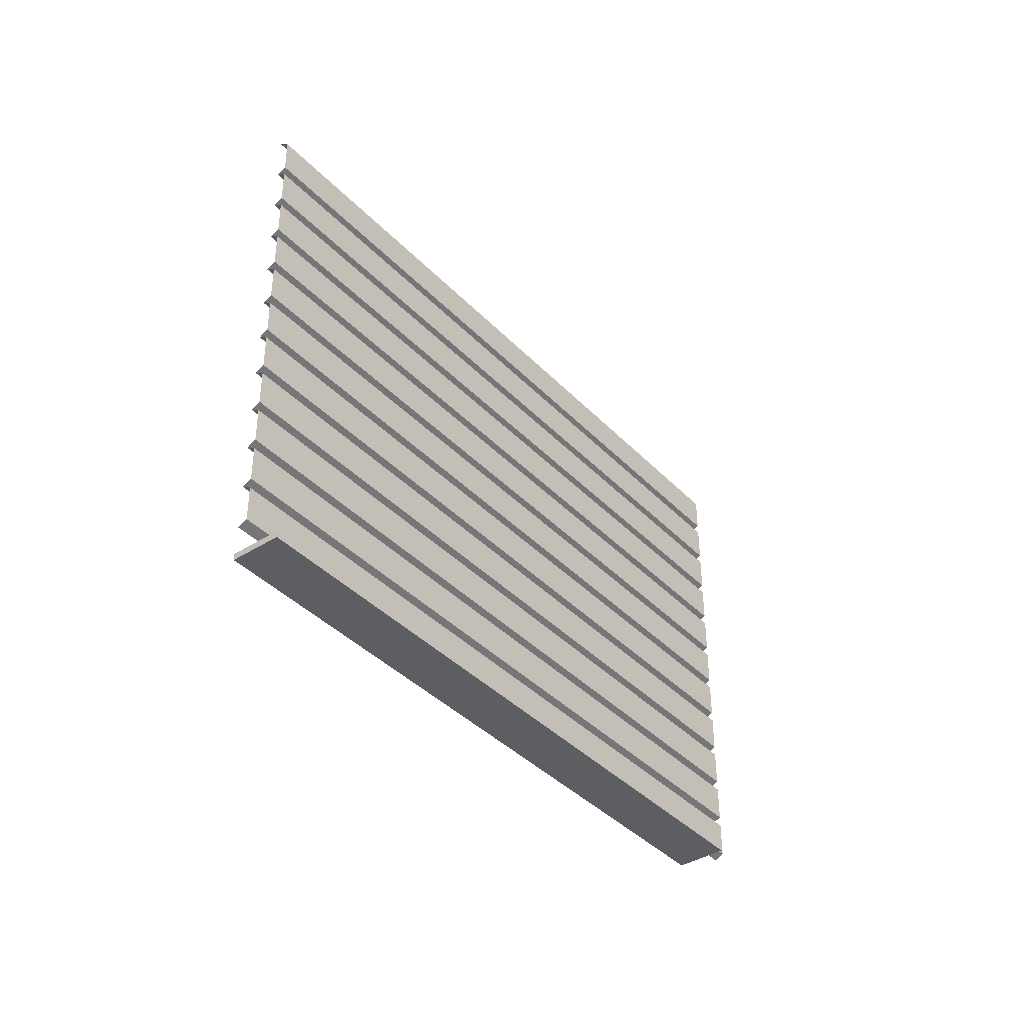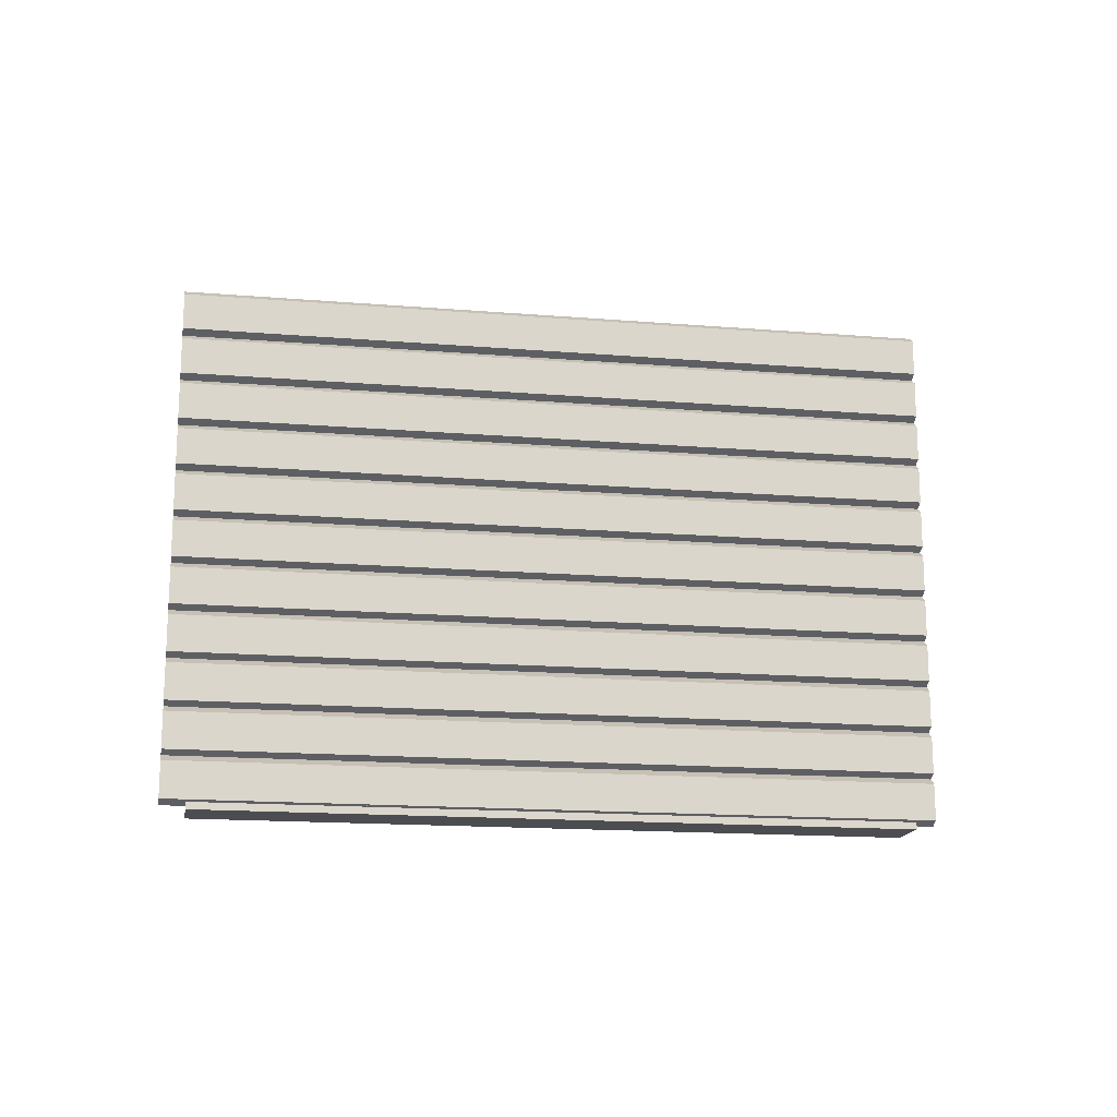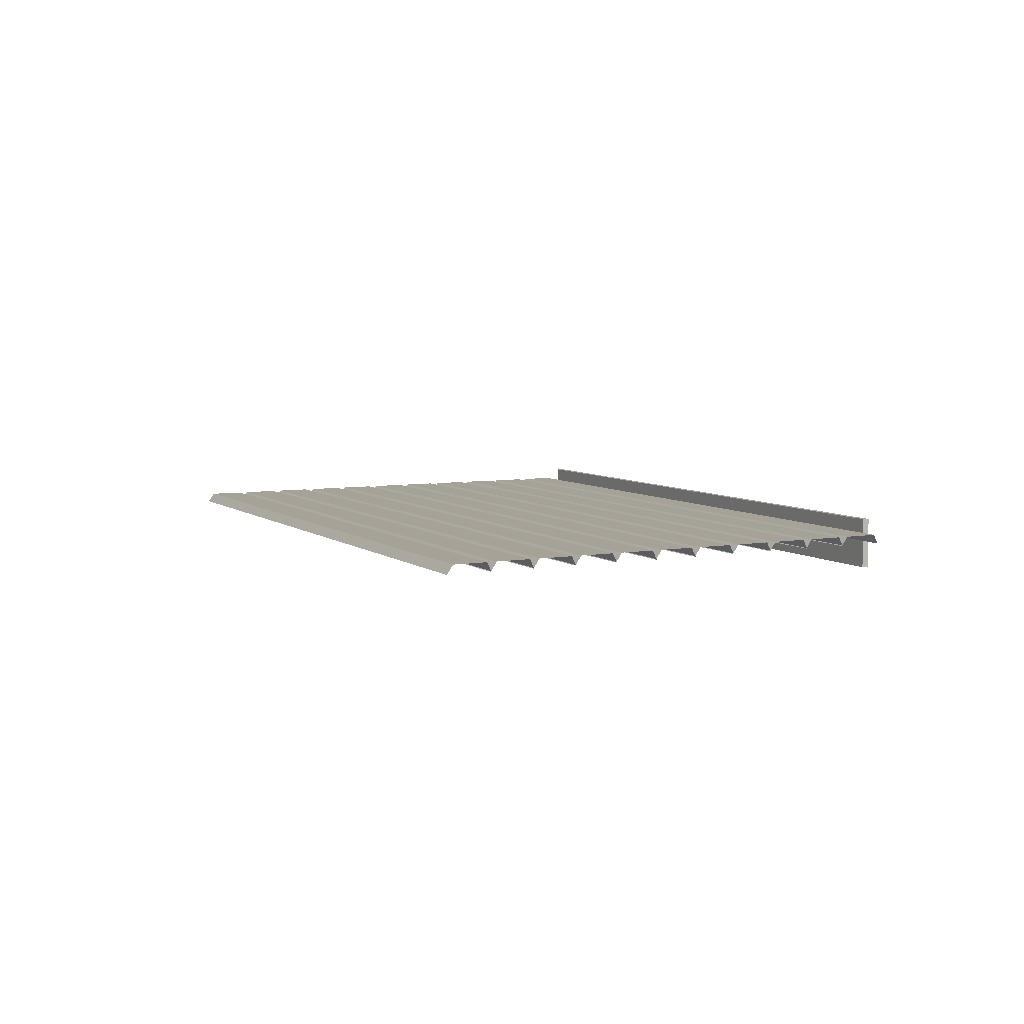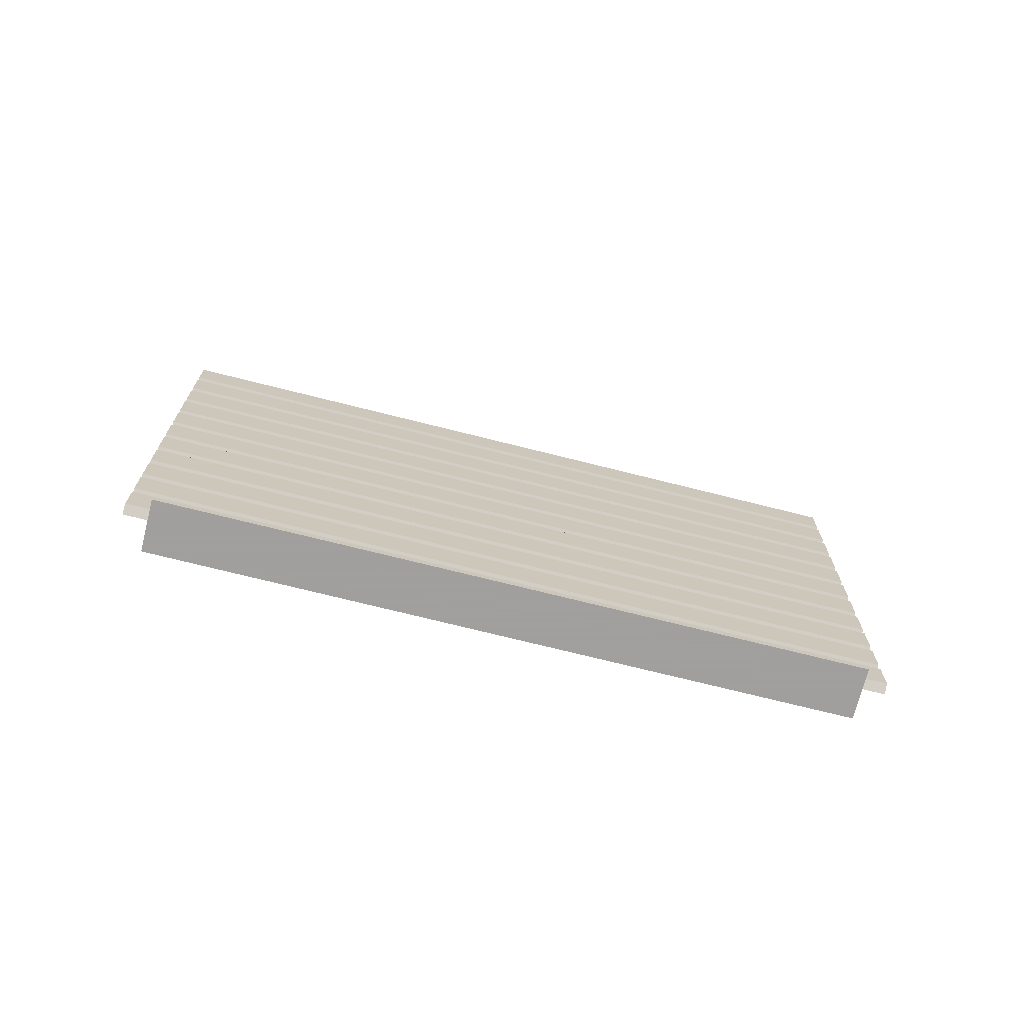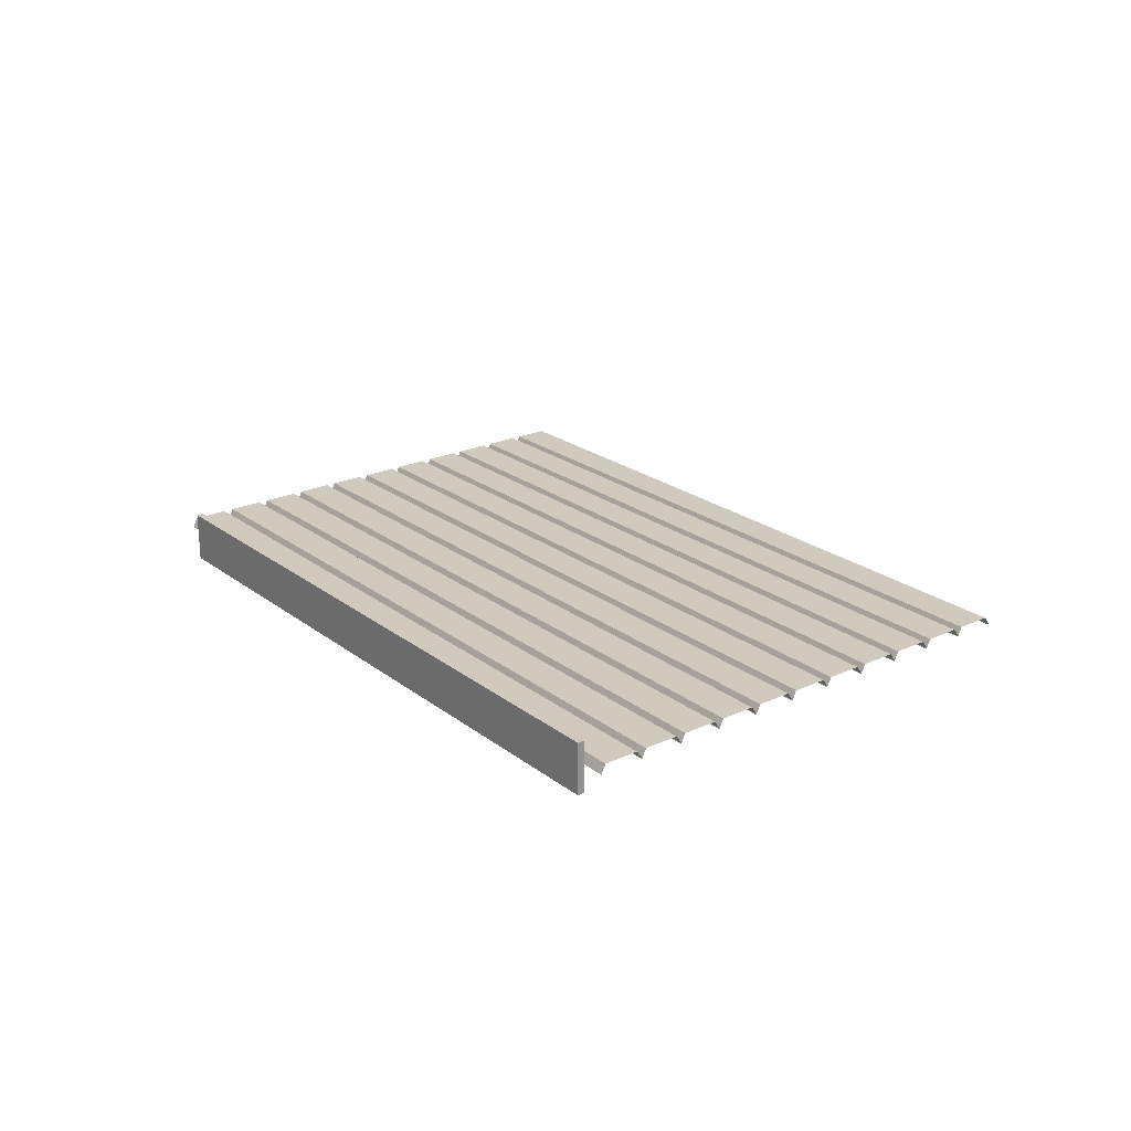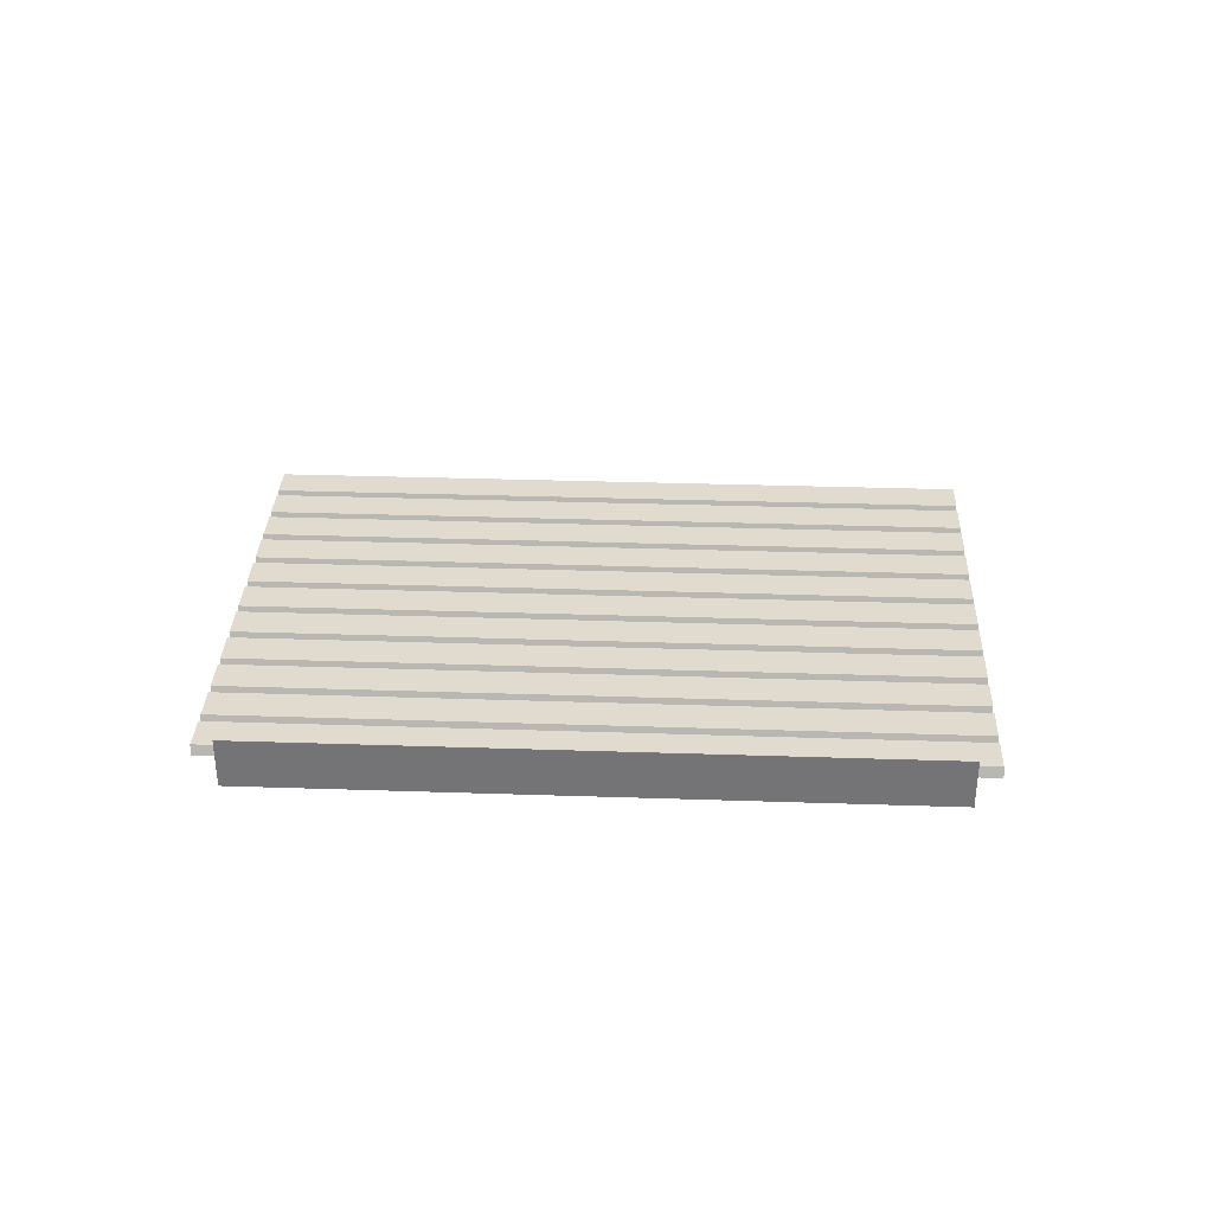
<metadata>
{"format":"obj","ext":"obj","renderer":"f3d","projection":"perspective","resolution":1024,"background":"white","views":[{"elev":-39.4,"azim":-51.5,"up":"+Y"},{"elev":-16.2,"azim":-9.6,"up":"+Y"},{"elev":6.4,"azim":-117.0,"up":"+Z"},{"elev":-71.5,"azim":-14.2,"up":"+Y"},{"elev":22.9,"azim":51.9,"up":"+Z"},{"elev":33.4,"azim":2.6,"up":"+Z"}]}
</metadata>
<code>
o mesh_1_sashikomi
v -25.02 0.2 -60
v -16.67 0.2 -60
v 25.02 0.2 -60
v 16.67 0.2 -60
v -16.67 0.2 -60
v -16.67 0.2 -60
v 16.67 0.2 -60
v 16.67 0.2 -60
v -16.67 0.2 -60
v -25.02 0.2 -60
v 16.67 0.2 -60
v 25.02 0.2 -60
v 25.02 0.2 -60
v 25.02 0.2 -60
v 16.67 0.2 -60
v 16.67 0.2 -60
v -16.67 0.2 -60
v -16.67 0.2 -60
v -25.02 0.2 -60
v -25.02 0.2 -60
f 1 2 3
f 2 4 3
f 5 6 7
f 6 8 7
f 9 10 11
f 10 12 11
f 13 14 15
f 14 16 15
f 17 18 19
f 18 20 19
o mesh_0_door
v 18 1e-05 -61.28
v 18 1e-05 -64
v 18 0.36 -61.28
v 18 0.36 -64
v 18 0.36 -61.28
v 18 0.36 -64
v -18 0.36 -61.28
v -18 0.36 -64
v -18 0.36 -61.28
v -18 0.36 -64
v -18 1e-05 -61.28
v -18 1e-05 -64
v -18 1e-05 -61.28
v -18 1e-05 -64
v 18 1e-05 -64
v 18 1e-05 -64
v -18 1e-05 -64
v 18 0.36 -64
v -18 0.36 -64
v -18 1e-05 -61.28
v 18 1e-05 -61.28
v -18 0.36 -61.28
v 18 0.36 -61.28
v 19.27 2.46 -62.01
v 19.27 2.8 -62.5
v -19.27 2.46 -62.01
v 19.27 0.6 -62.01
v -19.27 0.6 -62.01
v -19.27 0.36 -62.5
v 19.27 0.36 -62.5
v -19.27 2.8 -62.5
v 19.27 4.86 -62.01
v 19.27 5.2 -62.5
v -19.27 4.86 -62.01
v 19.27 3 -62.01
v -19.27 3 -62.01
v -19.27 2.76 -62.5
v 19.27 2.76 -62.5
v -19.27 5.2 -62.5
v 19.27 7.26 -62.01
v 19.27 7.6 -62.5
v -19.27 7.26 -62.01
v 19.27 5.4 -62.01
v -19.27 5.4 -62.01
v -19.27 5.16 -62.5
v 19.27 5.16 -62.5
v -19.27 7.6 -62.5
v 19.27 9.66 -62.01
v 19.27 10 -62.5
v -19.27 9.66 -62.01
v 19.27 7.8 -62.01
v -19.27 7.8 -62.01
v -19.27 7.56 -62.5
v 19.27 7.56 -62.5
v -19.27 10 -62.5
v 19.27 12.06 -62.01
v 19.27 12.4 -62.5
v -19.27 12.06 -62.01
v 19.27 10.2 -62.01
v -19.27 10.2 -62.01
v -19.27 9.96 -62.5
v 19.27 9.96 -62.5
v -19.27 12.4 -62.5
v 19.27 14.46 -62.01
v 19.27 14.8 -62.5
v -19.27 14.46 -62.01
v 19.27 12.6 -62.01
v -19.27 12.6 -62.01
v -19.27 12.36 -62.5
v 19.27 12.36 -62.5
v -19.27 14.8 -62.5
v 19.27 16.86 -62.01
v 19.27 17.2 -62.5
v -19.27 16.86 -62.01
v 19.27 15 -62.01
v -19.27 15 -62.01
v -19.27 14.76 -62.5
v 19.27 14.76 -62.5
v -19.27 17.2 -62.5
v 19.27 19.26 -62.01
v 19.27 19.6 -62.5
v -19.27 19.26 -62.01
v 19.27 17.4 -62.01
v -19.27 17.4 -62.01
v -19.27 17.16 -62.5
v 19.27 17.16 -62.5
v -19.27 19.6 -62.5
v 19.27 21.66 -62.01
v 19.27 22 -62.5
v -19.27 21.66 -62.01
v 19.27 19.8 -62.01
v -19.27 19.8 -62.01
v -19.27 19.56 -62.5
v 19.27 19.56 -62.5
v -19.27 22 -62.5
v 19.27 24.06 -62.01
v 19.27 24.4 -62.5
v -19.27 24.06 -62.01
v 19.27 22.2 -62.01
v -19.27 22.2 -62.01
v -19.27 21.96 -62.5
v 19.27 21.96 -62.5
v -19.27 24.4 -62.5
v 19.27 26.46 -62.01
v 19.27 26.8 -62.5
v -19.27 26.46 -62.01
v 19.27 24.6 -62.01
v -19.27 24.6 -62.01
v -19.27 24.36 -62.5
v 19.27 24.36 -62.5
v -19.27 26.8 -62.5
f 21 22 23
f 22 24 23
f 25 26 27
f 26 28 27
f 29 30 31
f 30 32 31
f 33 34 21
f 34 35 21
f 36 37 38
f 37 39 38
f 40 41 42
f 41 43 42
f 44 45 46
f 47 44 46
f 48 47 46
f 48 49 47
f 49 50 47
f 45 51 46
f 52 53 54
f 55 52 54
f 56 55 54
f 56 57 55
f 57 58 55
f 53 59 54
f 60 61 62
f 63 60 62
f 64 63 62
f 64 65 63
f 65 66 63
f 61 67 62
f 68 69 70
f 71 68 70
f 72 71 70
f 72 73 71
f 73 74 71
f 69 75 70
f 76 77 78
f 79 76 78
f 80 79 78
f 80 81 79
f 81 82 79
f 77 83 78
f 84 85 86
f 87 84 86
f 88 87 86
f 88 89 87
f 89 90 87
f 85 91 86
f 92 93 94
f 95 92 94
f 96 95 94
f 96 97 95
f 97 98 95
f 93 99 94
f 100 101 102
f 103 100 102
f 104 103 102
f 104 105 103
f 105 106 103
f 101 107 102
f 108 109 110
f 111 108 110
f 112 111 110
f 112 113 111
f 113 114 111
f 109 115 110
f 116 117 118
f 119 116 118
f 120 119 118
f 120 121 119
f 121 122 119
f 117 123 118
f 124 125 126
f 127 124 126
f 128 127 126
f 128 129 127
f 129 130 127
f 125 131 126

</code>
